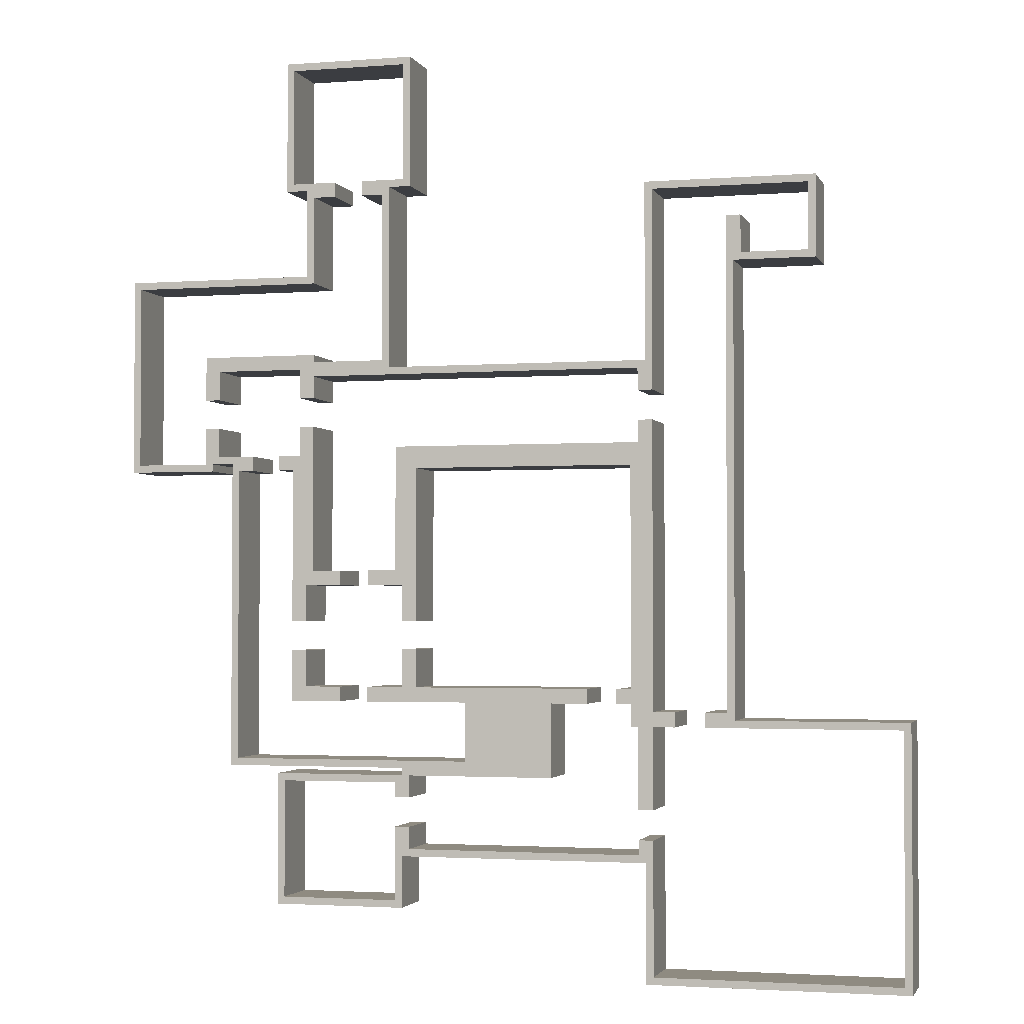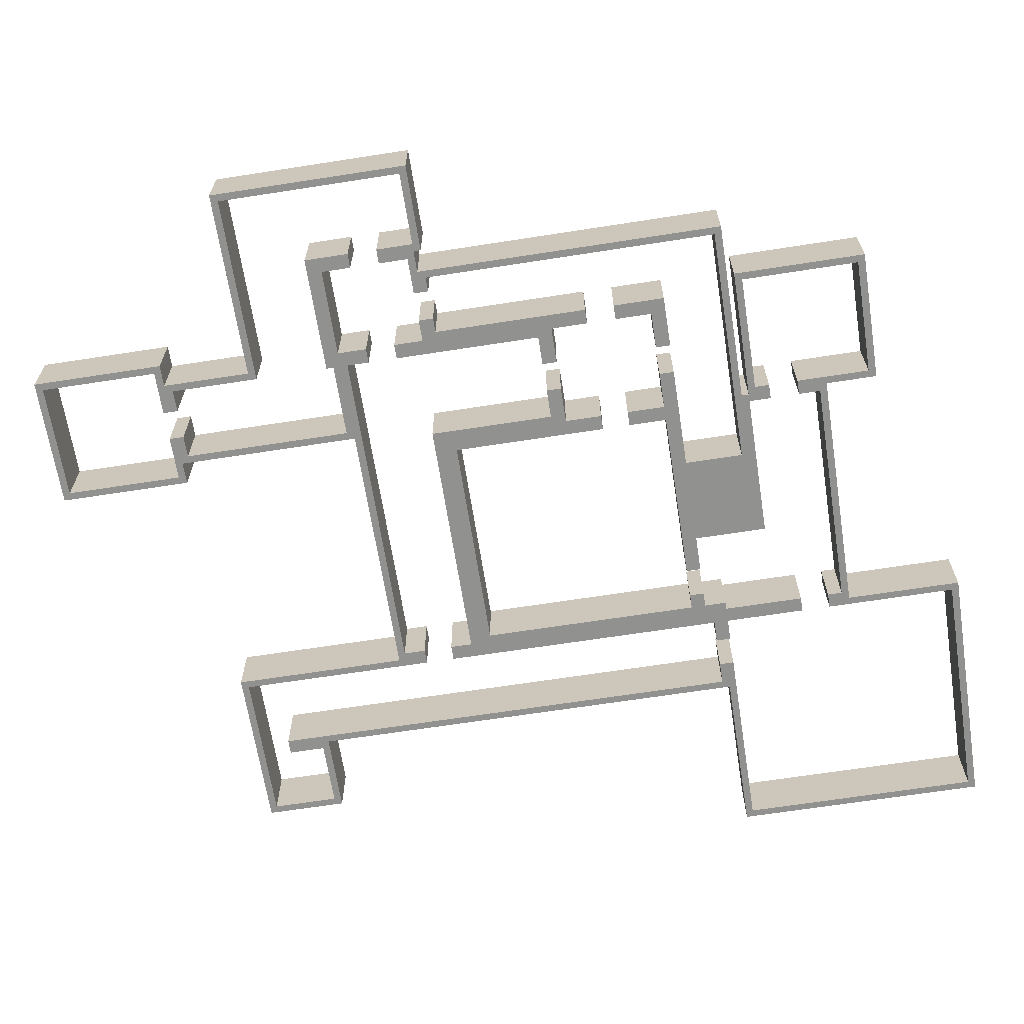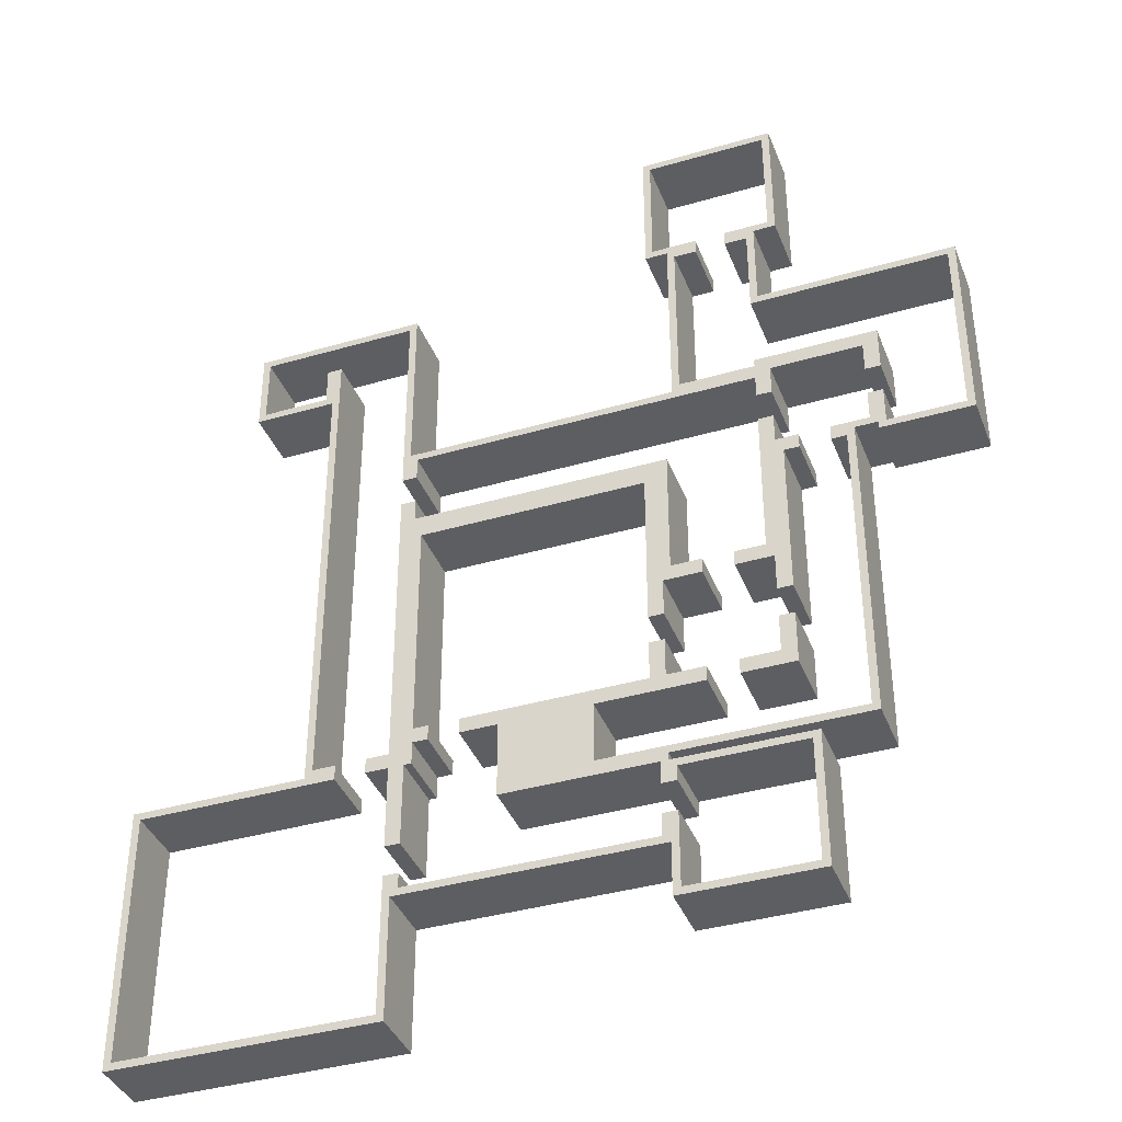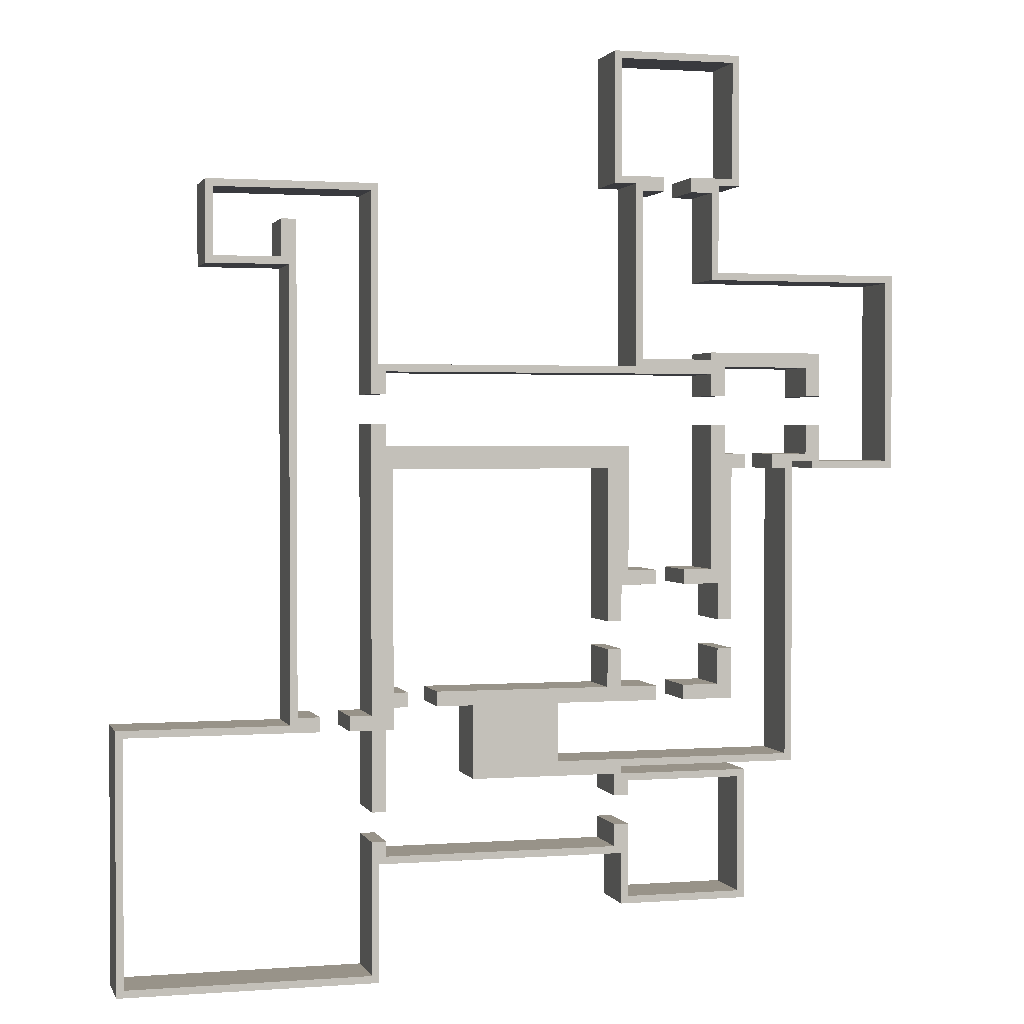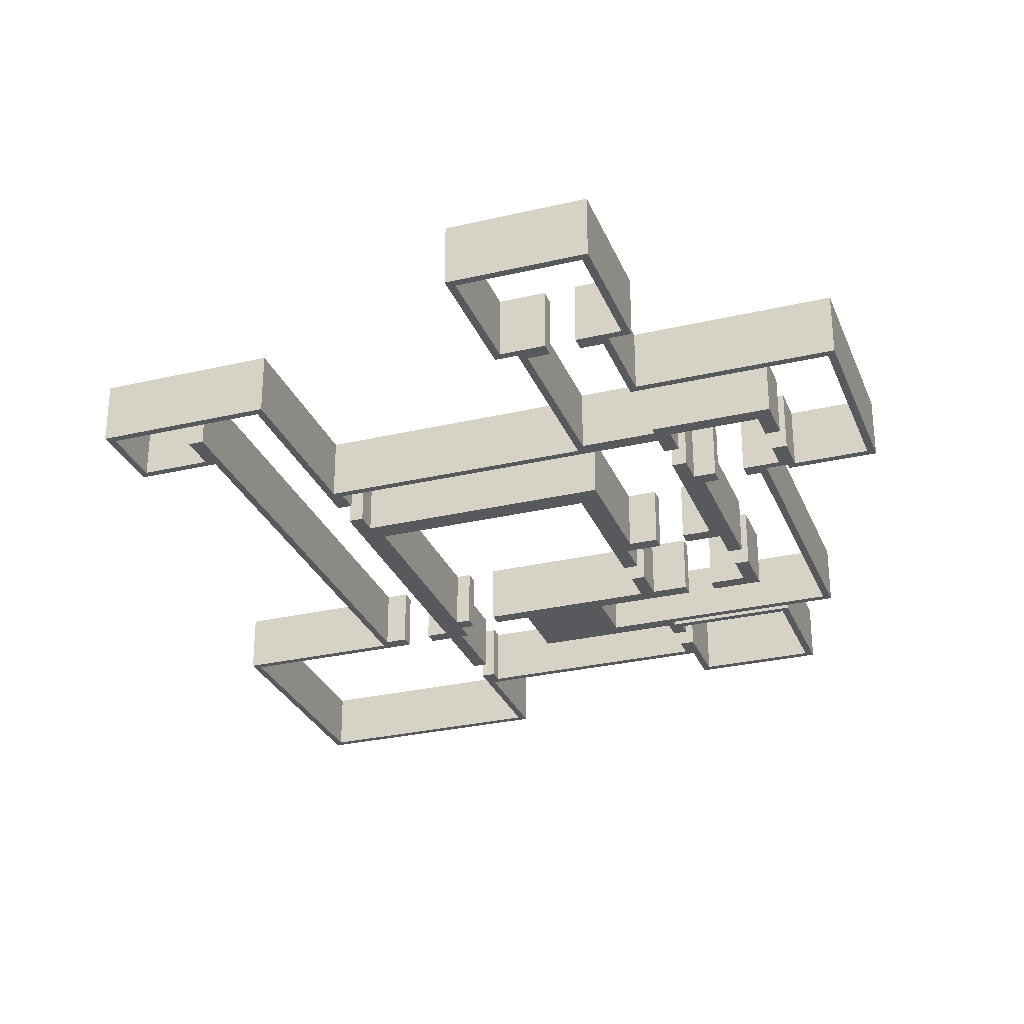
<metadata>
{"format":"obj","ext":"obj","renderer":"f3d","projection":"perspective","resolution":1024,"background":"white","views":[{"elev":-2.4,"azim":-164.8,"up":"+Z"},{"elev":-65.9,"azim":98.9,"up":"+Y"},{"elev":-38.7,"azim":20.1,"up":"+Z"},{"elev":1.6,"azim":-15.0,"up":"+Z"},{"elev":-29.0,"azim":19.3,"up":"+Y"}]}
</metadata>
<code>
g Body1
v -20 0 -11.5
v -21 0 -11.5
v -21 4 -11.5
v -20 4 -11.5
v -18.5 0 -3.5
v -18.5 0 -4.5
v -18.5 4 -4.5
v -18.5 4 -3.5
v -1 0 4.5
v -1 0 3.5
v -1 4 3.5
v -1 4 4.5
v -22.5 0 -6
v -22.5 0 -5
v -22.5 4 -5
v -22.5 4 -6
v -3.5 0 1
v -4.5 0 1
v -4.5 4 1
v -3.5 4 1
v -20 4 -6
v -20 0 -6
v -19.5 0 -4.5
v -19.5 4 -4.5
v -3.5 0 3.5
v -3.5 4 3.5
v -21 0 -5
v -21 4 -5
v -19.5 0 -6
v -19.5 0 -3.5
v -19.5 0 11.5
v -4.5 0 11.5
v -3 0 4.5
v -3 0 13
v -20 0 13
v -20 0 14.5
v -21 0 14.5
v -21 0 -6
v -4.5 4 11.5
v -20 4 14.5
v -21 4 14.5
v -20 4 13
v -21 4 -6
v -3 4 13
v -3 4 4.5
v -19.5 4 11.5
v -19.5 4 -3.5
v -19.5 4 -6
f 1 2 4
f 4 2 3
f 5 6 8
f 8 6 7
f 9 10 12
f 12 10 11
f 13 14 16
f 16 14 15
f 17 18 20
f 20 18 19
f 4 21 1
f 1 21 22
f 6 23 7
f 7 23 24
f 10 25 11
f 11 25 26
f 14 27 15
f 15 27 28
f 2 1 38
f 38 1 22
f 38 22 27
f 27 22 23
f 27 23 30
f 30 23 6
f 30 6 5
f 22 29 23
f 30 31 27
f 27 31 37
f 37 31 35
f 37 35 36
f 31 32 35
f 35 32 34
f 34 32 33
f 33 32 25
f 33 25 10
f 32 18 25
f 25 18 17
f 10 9 33
f 27 14 38
f 38 14 13
f 18 32 19
f 19 32 39
f 37 36 41
f 41 36 40
f 36 35 40
f 40 35 42
f 3 43 4
f 4 43 21
f 21 43 28
f 21 28 24
f 24 28 47
f 24 47 7
f 7 47 8
f 16 15 43
f 43 15 28
f 47 28 46
f 46 28 41
f 46 41 42
f 42 41 40
f 46 42 39
f 39 42 44
f 39 44 45
f 12 11 45
f 45 11 26
f 45 26 39
f 39 26 19
f 19 26 20
f 24 48 21
f 2 38 3
f 3 38 43
f 29 22 48
f 48 22 21
f 23 29 24
f 24 29 48
f 8 47 5
f 5 47 30
f 31 30 46
f 46 30 47
f 32 31 39
f 39 31 46
f 20 26 17
f 17 26 25
f 12 45 9
f 9 45 33
f 34 33 44
f 44 33 45
f 35 34 42
f 42 34 44
f 41 28 37
f 37 28 27
f 16 43 13
f 13 43 38
g Body2
v 1 0 3.5
v 1 0 4.5
v 1 4 4.5
v 1 4 3.5
v 5.5 0 12.5
v 5.5 0 11.5
v 5.5 4 11.5
v 5.5 4 12.5
v 4.5 0 1
v 3.5 0 1
v 3.5 4 1
v 4.5 4 1
v 3 0 14.5
v 4 0 14.5
v 4 4 14.5
v 3 4 14.5
v 3 0 4.5
v 3 4 4.5
v 3.5 0 3.5
v 3.5 4 3.5
v 4.5 0 11.5
v 4 0 12.5
v 4.5 4 11.5
v 4 4 12.5
f 49 50 52
f 52 50 51
f 53 54 56
f 56 54 55
f 57 58 60
f 60 58 59
f 61 62 64
f 64 62 63
f 50 65 51
f 51 65 66
f 58 67 59
f 59 67 68
f 50 49 65
f 65 49 67
f 65 67 69
f 69 67 57
f 57 67 58
f 54 53 69
f 69 53 70
f 69 70 65
f 65 70 61
f 61 70 62
f 54 69 55
f 55 69 71
f 56 72 53
f 53 72 70
f 62 70 63
f 63 70 72
f 64 66 61
f 61 66 65
f 52 68 49
f 49 68 67
f 60 71 57
f 57 71 69
f 51 66 52
f 52 66 68
f 68 66 71
f 68 71 60
f 71 66 72
f 72 66 64
f 72 64 63
f 72 56 71
f 71 56 55
f 60 59 68
g Body3
v 0.9987 0 -4.5
v 0.9987 0 -3.5
v 0.9987 4 -3.5
v 0.9987 4 -4.5
v 3.5 0 -1.005
v 4.5 0 -1
v 4.5 4 -1
v 3.5 4 -1.005
v 3.5 0 -3.5
v 3.5 4 -3.5
v 4.5 0 -4.5
v 4.5 4 -4.5
f 73 74 76
f 76 74 75
f 77 78 80
f 80 78 79
f 74 81 75
f 75 81 82
f 78 83 79
f 79 83 84
f 74 73 81
f 81 73 83
f 81 83 78
f 78 77 81
f 80 82 77
f 77 82 81
f 76 84 73
f 73 84 83
f 75 82 76
f 76 82 84
f 84 82 79
f 79 82 80
g Body6
v 4 0 16.5
v 3 0 16.5
v 3 4 16.5
v 4 4 16.5
v 4 4 18.5
v 4 0 18.5
v -2.5 4 18.5
v -2.5 4 31
v -4 4 31
v -4 4 40
v 5 4 40
v 5 4 31
v 3.5 4 31
v 3.5 4 25
v 16.5 4 25
v 16.5 4 11.5
v 10.5 4 11.5
v 10.5 4 12
v 9 4 12
v 9 4 -9
v -3.5 4 -9
v -3.5 4 -9.5
v 5.5 4 -9.5
v 5.5 4 -18.5
v -3.5 4 -18.5
v -3.5 4 -15
v -20.5 4 -15
v -20.5 4 -23
v -38 4 -23
v -38 4 -5.5
v -26.5 4 -5.5
v -26.5 4 25
v -32 4 25
v -32 4 30.5
v -20.5 4 30.5
v -20.5 4 18.5
v 3 4 18
v -20 4 18
v -20 4 16.5
v -21 4 16.5
v -21 4 30
v -31.5 4 30
v -31.5 4 25.5
v -27 4 25.5
v -27 4 28
v -26 4 28
v -26 4 -5
v -24.5 4 -5
v -24.5 4 -6
v -37.5 4 -6
v -37.5 4 -22.5
v -21 4 -22.5
v -21 4 -13.5
v -20 4 -13.5
v -20 4 -14.5
v -4 4 -14.5
v -4 4 -13
v -3 4 -13
v -3 4 -18
v 5 4 -18
v 5 4 -10
v -3 4 -10
v -3 4 -11
v -4 4 -11
v -4 4 -9.5
v -14 4 -9.5
v -14 4 -4.5
v -16.5 4 -4.5
v -16.5 4 -3.5
v -4.5 4 -3.5
v -4.5 4 -0.9014
v -3.5 4 -0.9014
v -3.5 4 -3.5
v -1 4 -3.5
v -1 4 -4.5
v -8 4 -4.5
v -8 4 -8.5
v 8.5 4 -8.5
v 8.5 4 11.5
v 7.5 4 11.5
v 7.5 4 12.5
v 10 4 12.5
v 10 4 14.5
v 11 4 14.5
v 11 4 12
v 16 4 12
v 16 4 24.5
v 3 4 24.5
v 3 4 30.5
v 1.5 4 30.5
v 1.5 4 31.5
v 4.5 4 31.5
v 4.5 4 39.5
v -3.5 4 39.5
v -3.5 4 31.5
v -0.5 4 31.5
v -0.5 4 30.5
v -2 4 30.5
v -2 4 19
v 3 4 19
v 3 4 19.5
v 11 4 19.5
v 11 4 16.5
v 10 4 16.5
v 10 4 18.5
v -4.5 0 -0.9014
v -3.5 0 -0.9014
v -1 0 -3.5
v -1 0 -4.5
v -3.5 0 -3.5
v -8 0 -4.5
v 10 0 18.5
v 10 0 16.5
v 11 0 16.5
v 11 0 19.5
v 3 0 19.5
v 3 0 19
v -2 0 19
v -2 0 30.5
v -0.5 0 30.5
v -0.5 0 31.5
v -3.5 0 31.5
v -3.5 0 39.5
v 4.5 0 39.5
v 4.5 0 31.5
v 1.5 0 31.5
v 1.5 0 30.5
v 3 0 30.5
v 3 0 24.5
v 16 0 24.5
v 16 0 12
v 11 0 12
v 11 0 14.5
v 10 0 14.5
v 10 0 12.5
v 7.5 0 12.5
v 7.5 0 11.5
v 8.5 0 11.5
v 8.5 0 -8.5
v -8 0 -8.5
v -4.5 0 -3.5
v -16.5 0 -3.5
v -16.5 0 -4.5
v -14 0 -4.5
v -14 0 -9.5
v -4 0 -9.5
v -4 0 -11
v -3 0 -11
v -3 0 -10
v 5 0 -10
v 5 0 -18
v -3 0 -18
v -3 0 -13
v -4 0 -13
v -4 0 -14.5
v -20 0 -14.5
v -20 0 -13.5
v -21 0 -13.5
v -21 0 -22.5
v -37.5 0 -22.5
v -37.5 0 -6
v -24.5 0 -6
v -24.5 0 -5
v -26 0 -5
v -26 0 28
v -27 0 28
v -27 0 25.5
v -31.5 0 25.5
v -31.5 0 30
v -21 0 30
v -21 0 16.5
v -20 0 16.5
v -20 0 18
v 3 0 18
v -2.5 0 31
v -2.5 0 18.5
v -20.5 0 18.5
v -20.5 0 30.5
v -32 0 30.5
v -32 0 25
v -26.5 0 25
v -26.5 0 -5.5
v -38 0 -5.5
v -38 0 -23
v -20.5 0 -23
v -20.5 0 -15
v -3.5 0 -15
v -3.5 0 -18.5
v 5.5 0 -18.5
v 5.5 0 -9.5
v -3.5 0 -9.5
v -3.5 0 -9
v 9 0 -9
v 9 0 12
v 10.5 0 12
v 10.5 0 11.5
v 16.5 0 11.5
v 16.5 0 25
v 3.5 0 25
v 3.5 0 31
v 5 0 31
v 5 0 40
v -4 0 40
v -4 0 31
f 85 86 88
f 88 86 87
f 88 89 85
f 85 89 90
f 92 183 91
f 91 183 121
f 91 121 122
f 93 179 92
f 92 179 180
f 92 180 182
f 182 180 181
f 93 94 179
f 179 94 178
f 178 94 177
f 177 94 95
f 177 95 96
f 177 96 176
f 176 96 97
f 176 97 175
f 175 97 173
f 175 173 174
f 97 98 173
f 173 98 172
f 172 98 171
f 171 98 99
f 171 99 100
f 171 100 170
f 170 100 101
f 170 101 169
f 169 101 102
f 169 102 166
f 166 102 103
f 166 103 165
f 165 103 163
f 165 163 164
f 103 104 163
f 163 104 162
f 162 104 105
f 162 105 161
f 161 105 149
f 161 149 150
f 105 106 149
f 149 106 148
f 148 106 146
f 148 146 147
f 146 106 145
f 145 106 107
f 145 107 108
f 145 108 144
f 144 108 109
f 144 109 143
f 143 109 110
f 143 110 142
f 142 110 140
f 142 140 141
f 110 111 140
f 140 111 139
f 139 111 137
f 139 137 138
f 137 111 136
f 136 111 112
f 136 112 113
f 136 113 135
f 135 113 114
f 135 114 134
f 134 114 115
f 134 115 133
f 133 115 131
f 133 131 132
f 115 116 131
f 131 116 130
f 130 116 128
f 130 128 129
f 116 117 128
f 128 117 127
f 127 117 118
f 127 118 126
f 126 118 125
f 125 118 119
f 125 119 120
f 91 122 120
f 120 122 124
f 120 124 125
f 87 121 88
f 88 121 89
f 89 121 184
f 89 184 185
f 122 123 124
f 150 151 161
f 161 151 160
f 160 151 153
f 160 153 154
f 151 152 153
f 155 157 154
f 154 157 159
f 154 159 160
f 155 156 157
f 157 158 159
f 167 168 166
f 166 168 169
f 182 183 92
f 183 184 121
f 89 185 189
f 189 185 186
f 189 186 187
f 187 188 189
f 190 191 155
f 155 191 156
f 192 193 158
f 158 193 159
f 191 194 156
f 156 194 157
f 193 195 159
f 159 195 160
f 86 85 258
f 258 85 90
f 258 90 201
f 201 90 200
f 200 90 196
f 200 196 199
f 199 196 198
f 198 196 197
f 201 202 258
f 258 202 260
f 258 260 257
f 257 260 261
f 257 261 255
f 255 261 254
f 254 261 262
f 254 262 263
f 260 202 259
f 259 202 203
f 259 203 205
f 205 203 204
f 205 206 259
f 259 206 288
f 288 206 287
f 287 206 207
f 287 207 208
f 287 208 286
f 286 208 209
f 286 209 285
f 285 209 284
f 284 209 210
f 284 210 212
f 212 210 211
f 284 212 283
f 283 212 213
f 283 213 214
f 283 214 282
f 282 214 215
f 282 215 281
f 281 215 216
f 281 216 280
f 280 216 279
f 279 216 219
f 279 219 278
f 278 219 220
f 278 220 222
f 222 220 221
f 216 217 219
f 219 217 218
f 222 223 278
f 278 223 277
f 277 223 276
f 276 223 224
f 276 224 230
f 230 224 229
f 229 224 228
f 228 224 195
f 228 195 226
f 226 195 225
f 225 195 193
f 225 193 194
f 194 193 192
f 191 190 194
f 194 190 225
f 226 227 228
f 276 230 275
f 275 230 231
f 275 231 233
f 233 231 232
f 233 234 275
f 275 234 274
f 274 234 235
f 274 235 273
f 273 235 236
f 273 236 272
f 272 236 271
f 271 236 237
f 271 237 239
f 239 237 238
f 239 240 271
f 271 240 270
f 270 240 242
f 270 242 243
f 240 241 242
f 270 243 269
f 269 243 244
f 269 244 268
f 268 244 267
f 267 244 245
f 267 245 266
f 266 245 246
f 266 246 248
f 248 246 247
f 266 248 265
f 265 248 249
f 265 249 251
f 251 249 250
f 251 252 265
f 265 252 264
f 264 252 263
f 263 252 253
f 263 253 254
f 255 256 257
f 221 220 164
f 164 220 165
f 205 204 180
f 180 204 181
f 247 246 132
f 132 246 133
f 211 210 174
f 174 210 175
f 232 231 147
f 147 231 148
f 198 197 187
f 187 197 188
f 256 255 123
f 123 255 124
f 242 241 137
f 137 241 138
f 250 249 129
f 129 249 130
f 218 217 167
f 167 217 168
f 238 237 141
f 141 237 142
f 220 219 165
f 165 219 166
f 204 203 181
f 181 203 182
f 246 245 133
f 133 245 134
f 210 209 175
f 175 209 176
f 231 230 148
f 148 230 149
f 197 196 188
f 188 196 189
f 255 254 124
f 124 254 125
f 137 136 242
f 242 136 243
f 249 248 130
f 130 248 131
f 217 216 168
f 168 216 169
f 237 236 142
f 142 236 143
f 260 259 91
f 91 259 92
f 259 288 92
f 92 288 93
f 288 287 93
f 93 287 94
f 287 286 94
f 94 286 95
f 286 285 95
f 95 285 96
f 285 284 96
f 96 284 97
f 284 283 97
f 97 283 98
f 283 282 98
f 98 282 99
f 282 281 99
f 99 281 100
f 281 280 100
f 100 280 101
f 280 279 101
f 101 279 102
f 279 278 102
f 102 278 103
f 278 277 103
f 103 277 104
f 277 276 104
f 104 276 105
f 276 275 105
f 105 275 106
f 275 274 106
f 106 274 107
f 274 273 107
f 107 273 108
f 273 272 108
f 108 272 109
f 272 271 109
f 109 271 110
f 271 270 110
f 110 270 111
f 270 269 111
f 111 269 112
f 269 268 112
f 112 268 113
f 268 267 113
f 113 267 114
f 267 266 114
f 114 266 115
f 266 265 115
f 115 265 116
f 265 264 116
f 116 264 117
f 264 263 117
f 117 263 118
f 263 262 118
f 118 262 119
f 262 261 119
f 119 261 120
f 261 260 120
f 120 260 91
f 254 253 125
f 125 253 126
f 253 252 126
f 126 252 127
f 252 251 127
f 127 251 128
f 129 128 250
f 250 128 251
f 132 131 247
f 247 131 248
f 245 244 134
f 134 244 135
f 244 243 135
f 135 243 136
f 241 240 138
f 138 240 139
f 240 239 139
f 139 239 140
f 141 140 238
f 238 140 239
f 236 235 143
f 143 235 144
f 235 234 144
f 144 234 145
f 234 233 145
f 145 233 146
f 147 146 232
f 232 146 233
f 230 229 149
f 149 229 150
f 229 228 150
f 150 228 151
f 228 227 151
f 151 227 152
f 227 226 152
f 152 226 153
f 226 225 153
f 153 225 154
f 155 154 190
f 190 154 225
f 195 224 160
f 160 224 161
f 224 223 161
f 161 223 162
f 223 222 162
f 162 222 163
f 164 163 221
f 221 163 222
f 167 166 218
f 218 166 219
f 216 215 169
f 169 215 170
f 215 214 170
f 170 214 171
f 214 213 171
f 171 213 172
f 213 212 172
f 172 212 173
f 174 173 211
f 211 173 212
f 209 208 176
f 176 208 177
f 208 207 177
f 177 207 178
f 207 206 178
f 178 206 179
f 180 179 205
f 205 179 206
f 203 202 182
f 182 202 183
f 202 201 183
f 183 201 184
f 201 200 184
f 184 200 185
f 200 199 185
f 185 199 186
f 187 186 198
f 198 186 199
f 196 90 189
f 189 90 89
f 86 258 87
f 87 258 121
f 258 257 121
f 121 257 122
f 123 122 256
f 256 122 257
f 158 157 192
f 192 157 194

</code>
